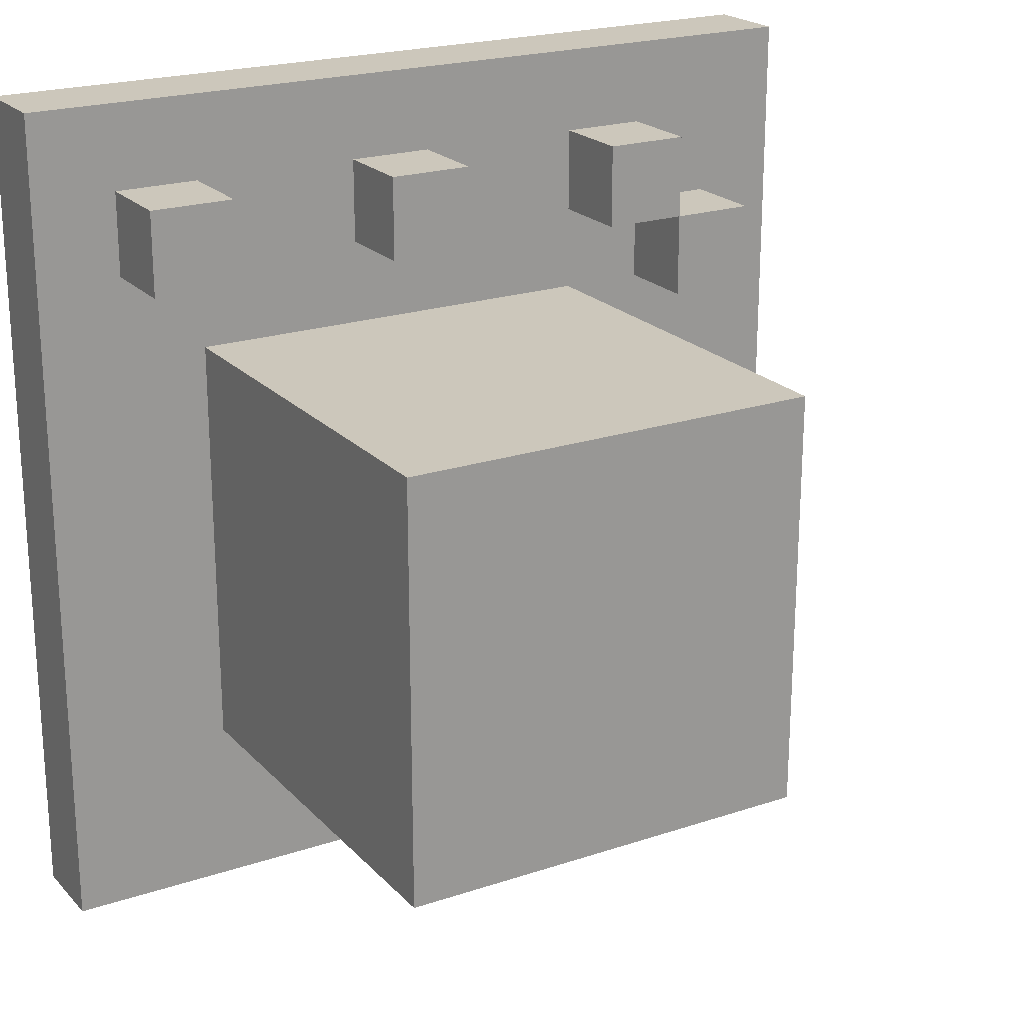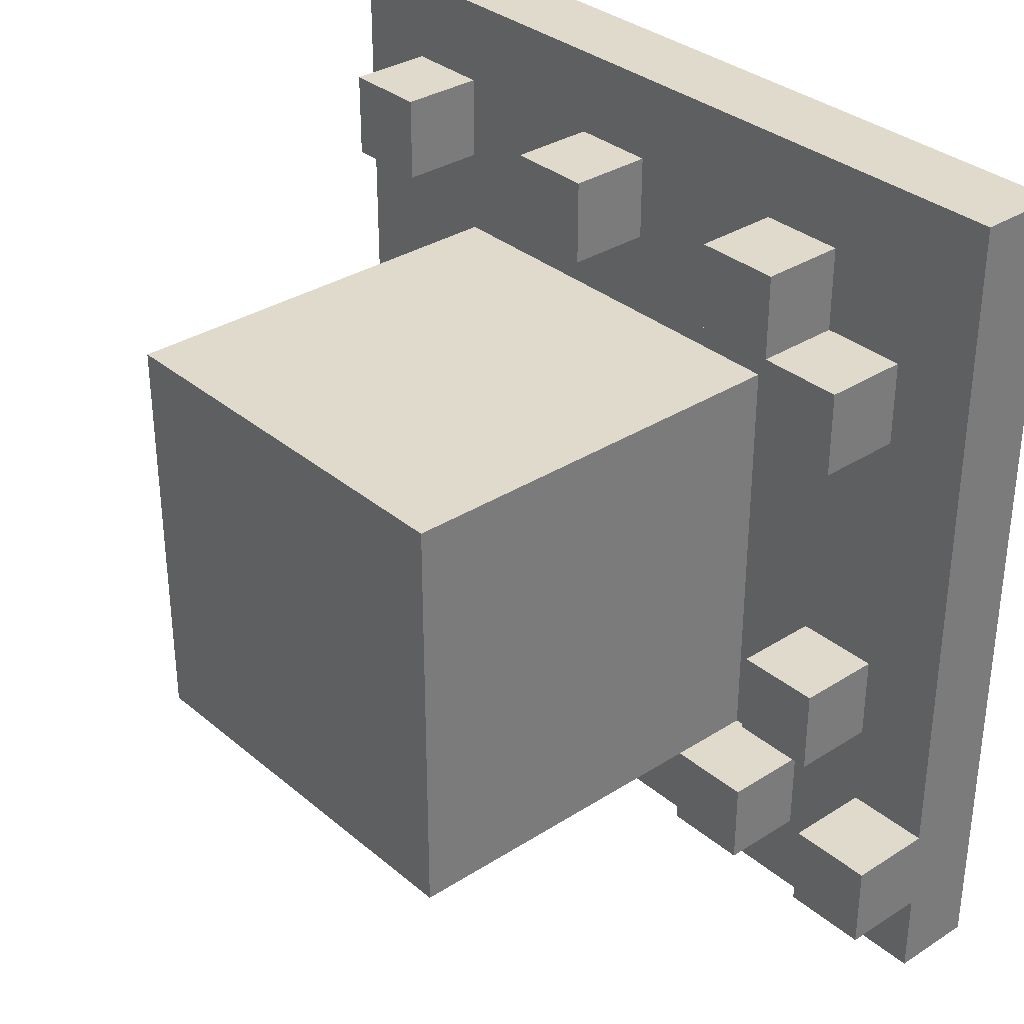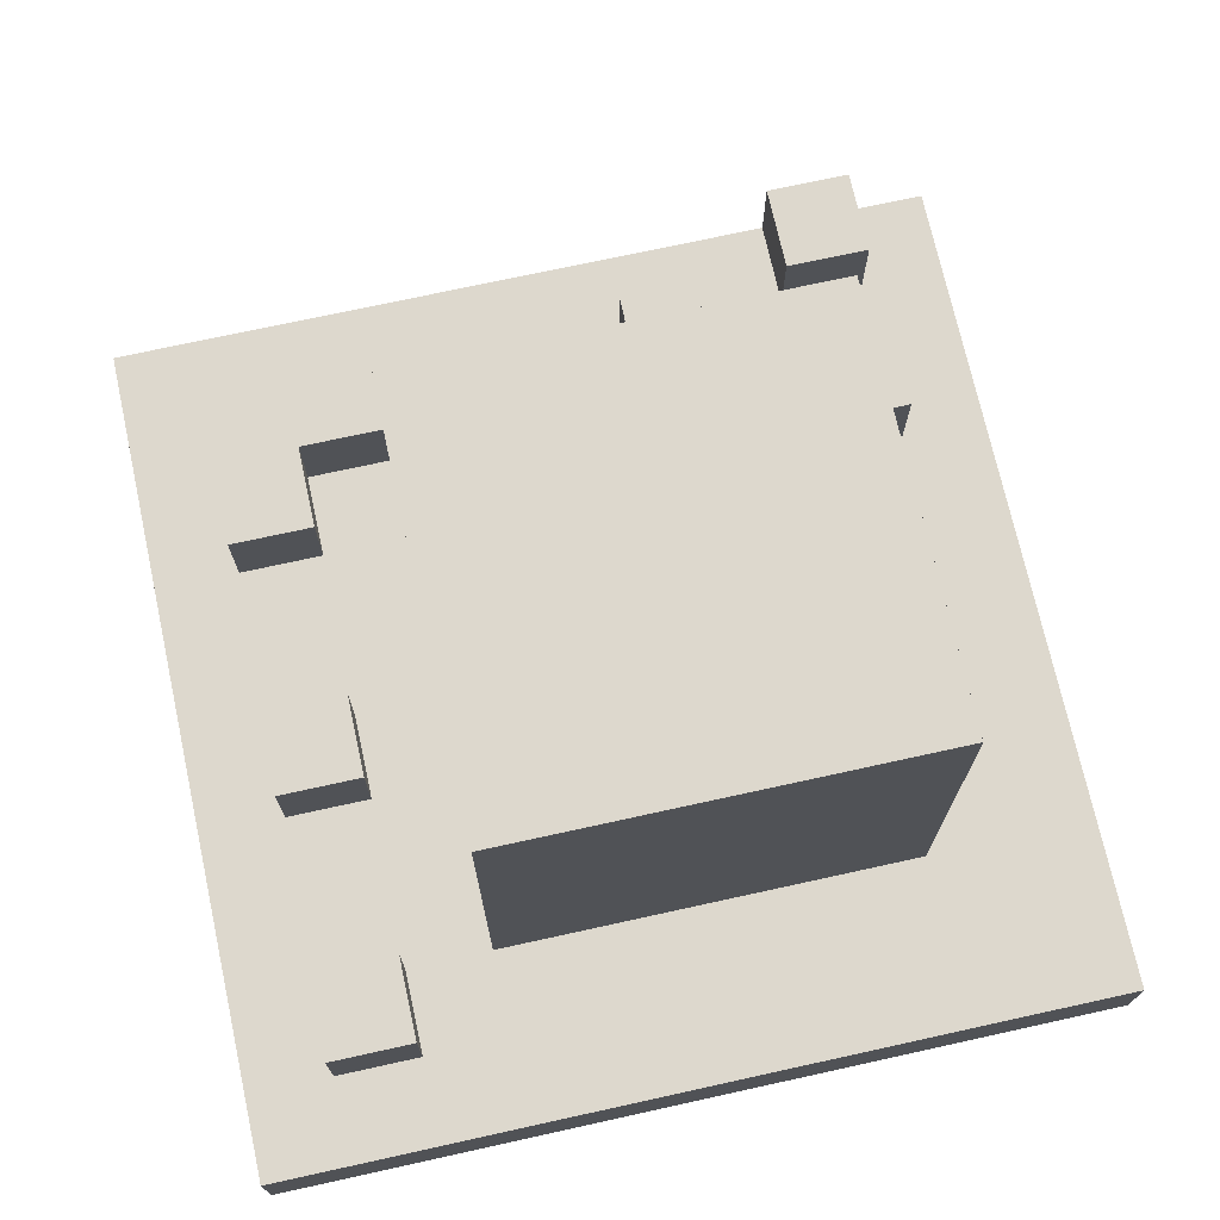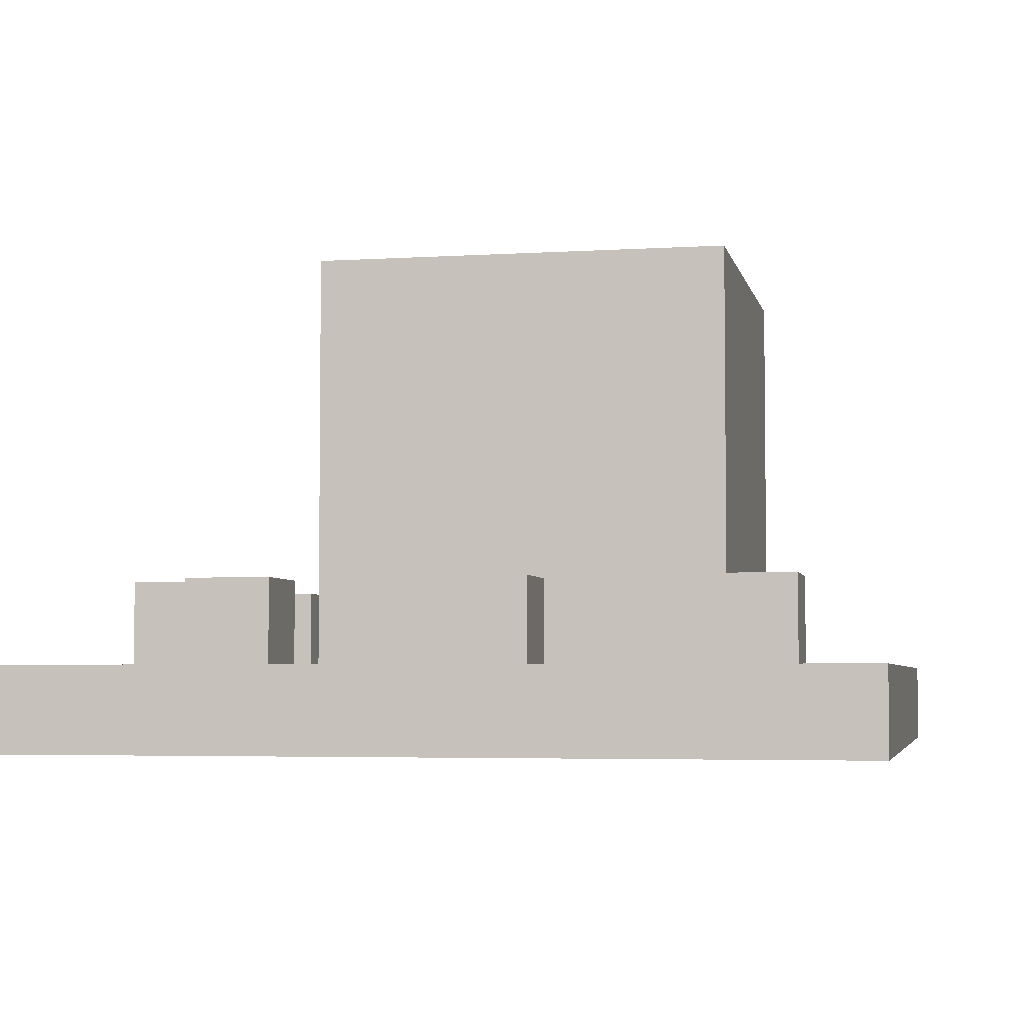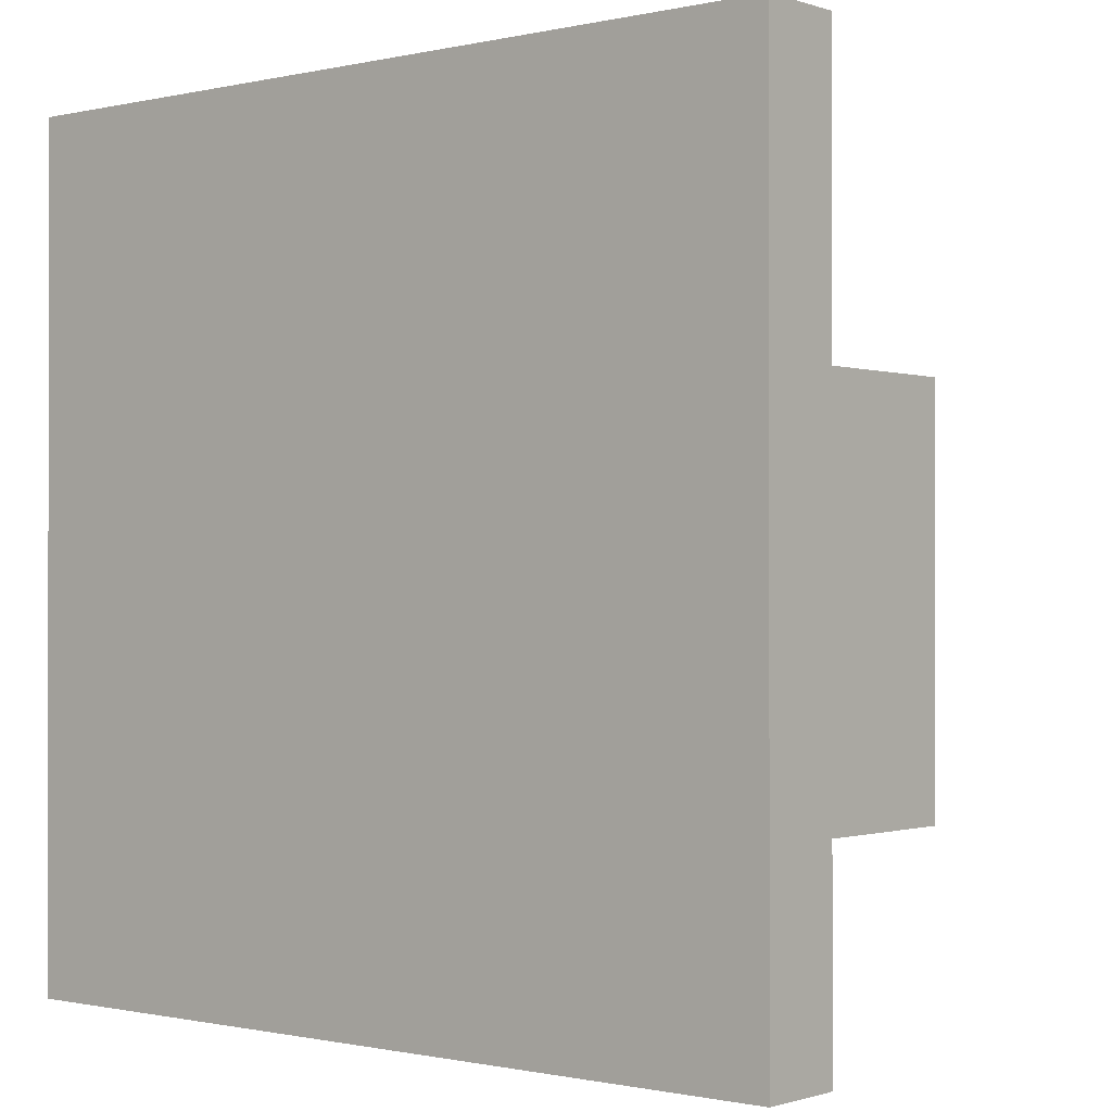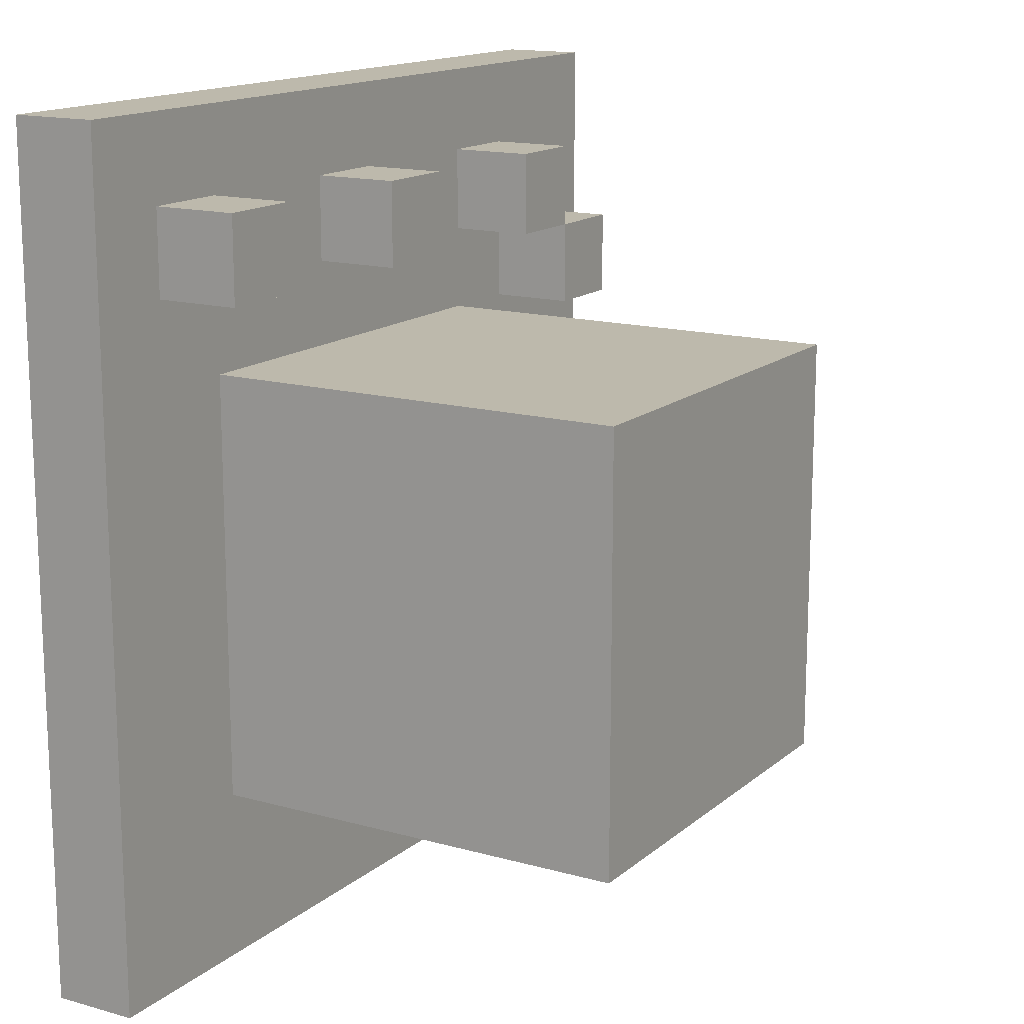
<metadata>
{"format":"obj","ext":"obj","renderer":"f3d","projection":"perspective","resolution":1024,"background":"white","views":[{"elev":21.6,"azim":149.5,"up":"+Z"},{"elev":33.1,"azim":-131.2,"up":"+Z"},{"elev":72.3,"azim":77.6,"up":"+Y"},{"elev":-4.2,"azim":11.7,"up":"+Y"},{"elev":-0.7,"azim":39.9,"up":"+Z"},{"elev":15.0,"azim":120.9,"up":"+Z"}]}
</metadata>
<code>
g HC_Living2
v -5 0 5
v -5 0 1
v -5 0 -0
v -5 0 -5
v -5 1 5
v -5 1 1
v -5 1 -0
v -5 1 -3
v -5 1 -4
v -5 1 -5
v -5 2 -3
v -5 2 -4
v -4 1 3
v -4 1 2
v -4 1 -1
v -4 1 -2
v -4 2 3
v -4 2 2
v -4 2 -1
v -4 2 -2
v -3 1 4
v -3 1 3
v -3 1 -3
v -3 1 -4
v -3 2 4
v -3 2 3
v -3 2 -3
v -3 2 -4
v -2 1 2
v -2 1 1
v -2 1 -0
v -2 1 -3
v -2 2 2
v -2 2 1
v -2 2 -0
v -2 2 -3
v -2 3 2
v -2 3 -3
v -2 4 2
v -2 4 -3
v -2 5 2
v -2 5 -3
v -2 6 2
v -2 6 -3
v 0 1 4
v 0 1 3
v 0 2 4
v 0 2 3
v 3 1 4
v 3 1 3
v 3 2 4
v 3 2 3
v -4 1 -3
v -4 1 -4
v -4 2 -3
v -4 2 -4
v -3 1 3
v -3 1 2
v -3 1 -1
v -3 1 -2
v -3 2 3
v -3 2 2
v -3 2 -1
v -3 2 -2
v -2 1 4
v -2 1 3
v -2 1 -3
v -2 1 -4
v -2 2 4
v -2 2 3
v -2 2 -3
v -2 2 -4
v 1 1 4
v 1 1 3
v 1 2 4
v 1 2 3
v 3 1 2
v 3 1 -3
v 3 2 2
v 3 2 -3
v 3 3 2
v 3 3 -3
v 3 4 2
v 3 4 -3
v 3 5 2
v 3 5 -3
v 3 6 2
v 3 6 -3
v 4 1 4
v 4 1 3
v 4 2 4
v 4 2 3
v 5 0 5
v 5 0 -5
v 5 1 5
v 5 1 -5
v -5 0 5
v -5 1 5
v 5 0 5
v 5 1 5
v -3 1 4
v -3 2 4
v -2 1 4
v -2 2 4
v 0 1 4
v 0 2 4
v 1 1 4
v 1 2 4
v 3 1 4
v 3 2 4
v 4 1 4
v 4 2 4
v -4 1 3
v -4 2 3
v -3 1 3
v -3 2 3
v -2 1 2
v -2 2 2
v -2 3 2
v -2 4 2
v -2 5 2
v -2 6 2
v 3 1 2
v 3 2 2
v 3 3 2
v 3 4 2
v 3 5 2
v 3 6 2
v -4 1 -1
v -4 2 -1
v -3 1 -1
v -3 2 -1
v -5 1 -3
v -5 2 -3
v -4 1 -3
v -4 2 -3
v -3 1 -3
v -3 2 -3
v -2 1 -3
v -2 2 -3
v -3 1 3
v -3 2 3
v -2 1 3
v -2 2 3
v 0 1 3
v 0 2 3
v 1 1 3
v 1 2 3
v 3 1 3
v 3 2 3
v 4 1 3
v 4 2 3
v -4 1 2
v -4 2 2
v -3 1 2
v -3 2 2
v -4 1 -2
v -4 2 -2
v -3 1 -2
v -3 2 -2
v -2 1 -3
v -2 2 -3
v -2 3 -3
v -2 4 -3
v -2 5 -3
v -2 6 -3
v 3 1 -3
v 3 2 -3
v 3 3 -3
v 3 4 -3
v 3 5 -3
v 3 6 -3
v -5 1 -4
v -5 2 -4
v -4 1 -4
v -4 2 -4
v -3 1 -4
v -3 2 -4
v -2 1 -4
v -2 2 -4
v -5 0 -5
v -5 1 -5
v 5 0 -5
v 5 1 -5
v -5 0 5
v 5 0 5
v -5 0 1
v -2 0 1
v -5 0 -0
v -2 0 -0
v -5 0 -5
v 5 0 -5
v -5 1 5
v 5 1 5
v -3 1 4
v -2 1 4
v 0 1 4
v 1 1 4
v 3 1 4
v 4 1 4
v -4 1 3
v -3 1 3
v -2 1 3
v 0 1 3
v 1 1 3
v 3 1 3
v 4 1 3
v -4 1 2
v -3 1 2
v -2 1 2
v 3 1 2
v -5 1 1
v -2 1 1
v -5 1 -0
v -2 1 -0
v -4 1 -1
v -3 1 -1
v -4 1 -2
v -3 1 -2
v -5 1 -3
v -4 1 -3
v -3 1 -3
v -2 1 -3
v 3 1 -3
v -5 1 -4
v -4 1 -4
v -3 1 -4
v -2 1 -4
v -5 1 -5
v 5 1 -5
v -3 2 4
v -2 2 4
v 0 2 4
v 1 2 4
v 3 2 4
v 4 2 4
v -4 2 3
v -3 2 3
v -2 2 3
v 0 2 3
v 1 2 3
v 3 2 3
v 4 2 3
v -4 2 2
v -3 2 2
v -4 2 -1
v -3 2 -1
v -4 2 -2
v -3 2 -2
v -5 2 -3
v -4 2 -3
v -3 2 -3
v -2 2 -3
v -5 2 -4
v -4 2 -4
v -3 2 -4
v -2 2 -4
v -2 6 2
v 3 6 2
v -2 6 -3
v 3 6 -3
f 5 2 1
f 6 3 2
f 6 2 5
f 7 4 3
f 7 3 6
f 8 4 7
f 9 4 8
f 10 4 9
f 11 9 8
f 12 9 11
f 17 14 13
f 18 14 17
f 19 16 15
f 20 16 19
f 25 22 21
f 26 22 25
f 27 24 23
f 28 24 27
f 33 30 29
f 34 31 30
f 34 30 33
f 35 32 31
f 35 31 34
f 36 32 35
f 37 34 33
f 37 35 34
f 37 36 35
f 38 36 37
f 39 38 37
f 40 38 39
f 41 40 39
f 42 40 41
f 43 42 41
f 44 42 43
f 47 46 45
f 48 46 47
f 51 50 49
f 52 50 51
f 53 54 55
f 55 54 56
f 57 58 61
f 61 58 62
f 59 60 63
f 63 60 64
f 65 66 69
f 69 66 70
f 67 68 71
f 71 68 72
f 73 74 75
f 75 74 76
f 77 78 79
f 79 78 80
f 79 80 81
f 81 80 82
f 81 82 83
f 83 82 84
f 83 84 85
f 85 84 86
f 85 86 87
f 87 86 88
f 89 90 91
f 91 90 92
f 93 94 95
f 95 94 96
f 99 98 97
f 100 98 99
f 103 102 101
f 104 102 103
f 107 106 105
f 108 106 107
f 111 110 109
f 112 110 111
f 115 114 113
f 116 114 115
f 123 118 117
f 124 119 118
f 124 118 123
f 125 120 119
f 125 119 124
f 126 121 120
f 126 120 125
f 127 122 121
f 127 121 126
f 128 122 127
f 131 130 129
f 132 130 131
f 135 134 133
f 136 134 135
f 139 138 137
f 140 138 139
f 141 142 143
f 143 142 144
f 145 146 147
f 147 146 148
f 149 150 151
f 151 150 152
f 153 154 155
f 155 154 156
f 157 158 159
f 159 158 160
f 161 162 167
f 162 163 168
f 167 162 168
f 163 164 169
f 168 163 169
f 164 165 170
f 169 164 170
f 165 166 171
f 170 165 171
f 171 166 172
f 173 174 175
f 175 174 176
f 177 178 179
f 179 178 180
f 181 182 183
f 183 182 184
f 187 186 185
f 188 186 187
f 189 188 187
f 190 186 188
f 190 188 189
f 191 190 189
f 192 186 190
f 192 190 191
f 193 194 195
f 195 194 196
f 196 194 197
f 197 194 198
f 198 194 199
f 199 194 200
f 193 195 201
f 201 195 202
f 196 197 203
f 203 197 204
f 198 199 205
f 205 199 206
f 200 194 207
f 193 201 208
f 205 206 209
f 203 204 209
f 206 207 209
f 204 205 209
f 202 203 209
f 209 207 210
f 210 207 211
f 193 208 212
f 208 209 212
f 209 210 212
f 212 210 213
f 212 213 214
f 214 213 215
f 214 215 216
f 216 215 217
f 214 216 218
f 217 215 219
f 214 218 220
f 218 219 220
f 220 219 221
f 219 215 222
f 221 219 222
f 222 215 223
f 211 207 224
f 221 222 226
f 226 222 227
f 223 224 228
f 226 227 229
f 227 228 229
f 225 226 229
f 228 224 230
f 229 228 230
f 207 194 230
f 224 207 230
f 231 232 238
f 238 232 239
f 233 234 240
f 240 234 241
f 235 236 242
f 242 236 243
f 237 238 244
f 244 238 245
f 246 247 248
f 248 247 249
f 250 251 254
f 254 251 255
f 252 253 256
f 256 253 257
f 258 259 260
f 260 259 261

</code>
